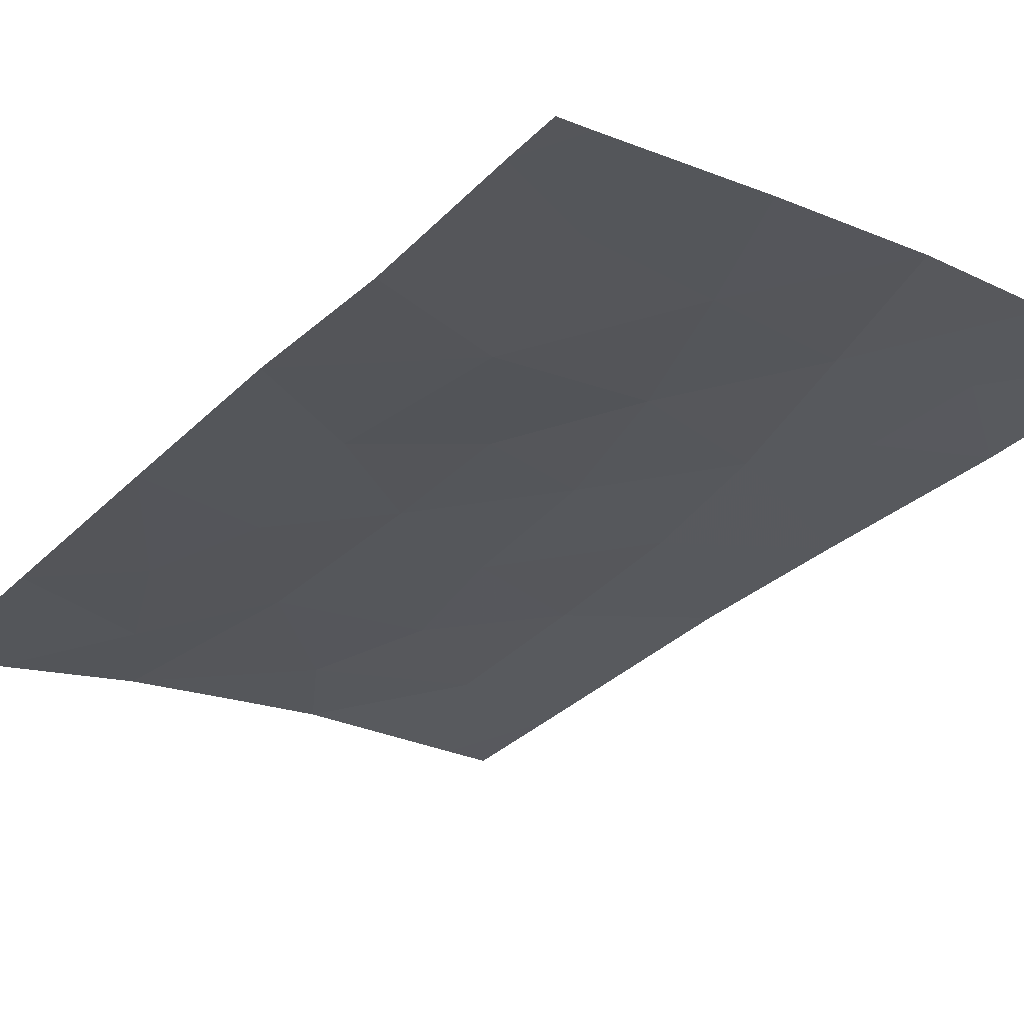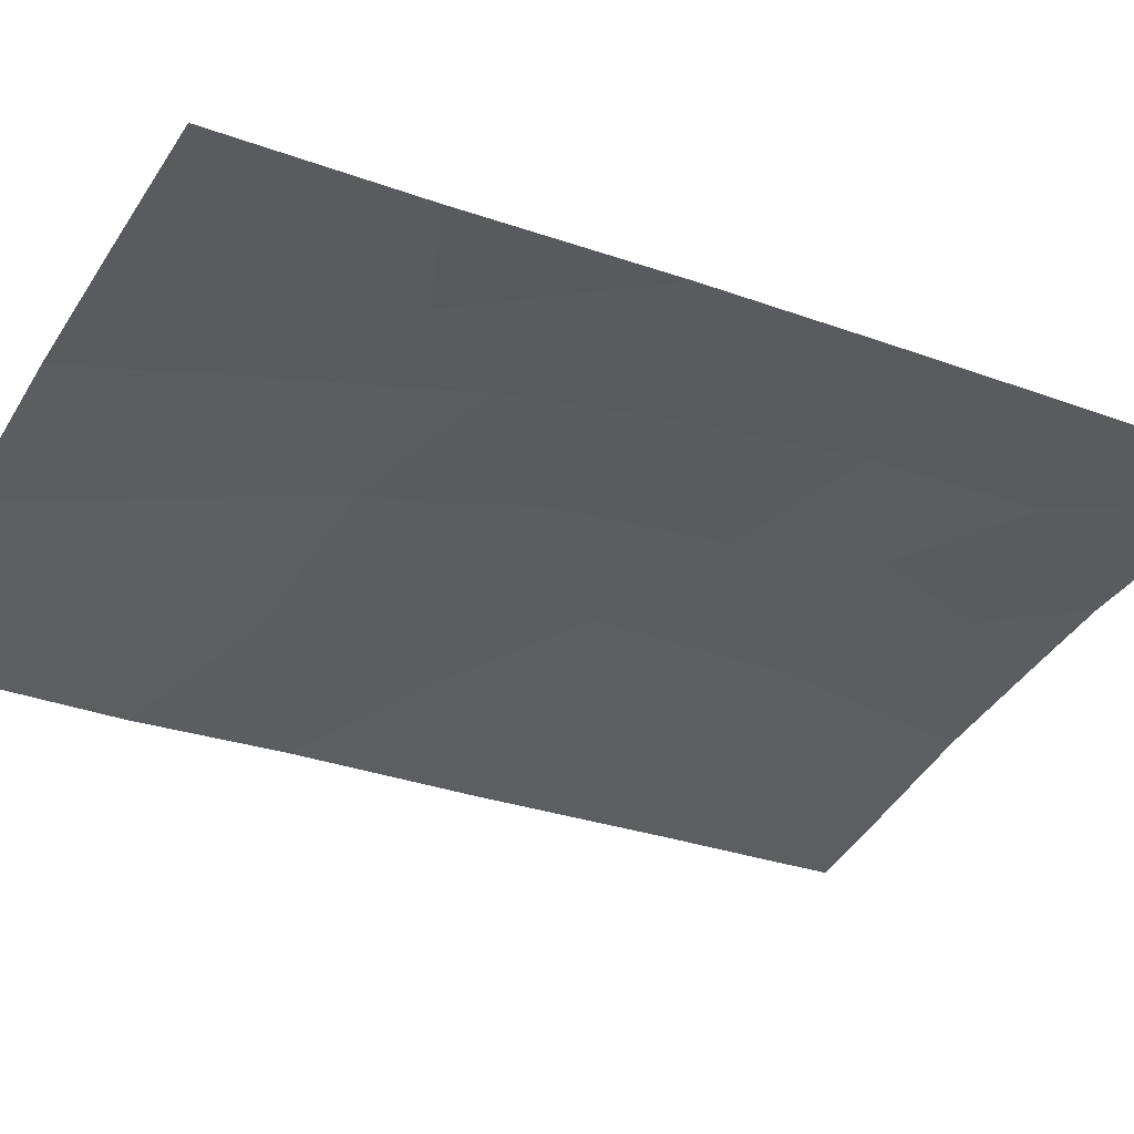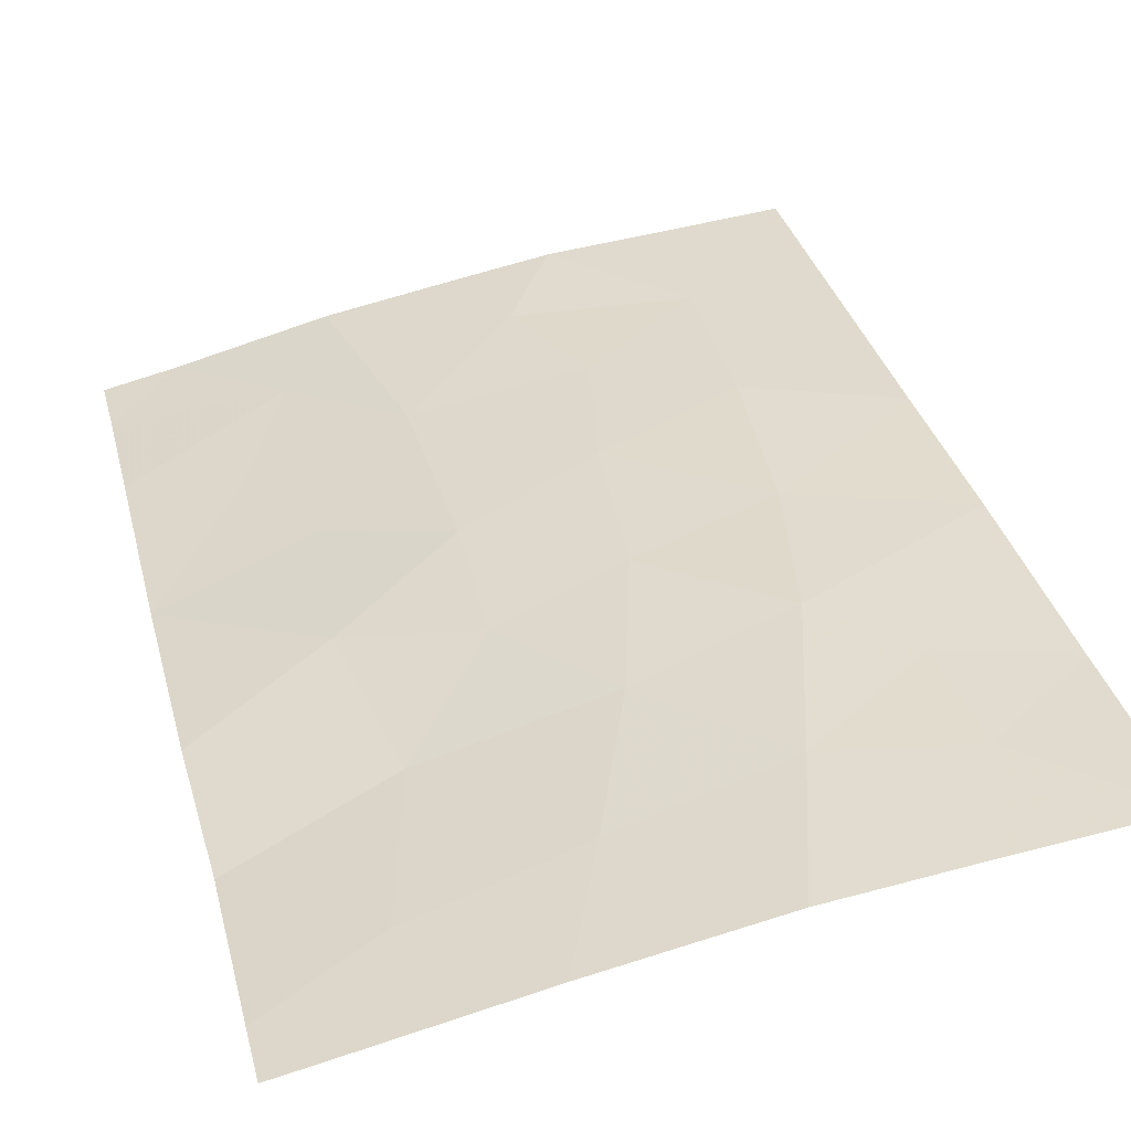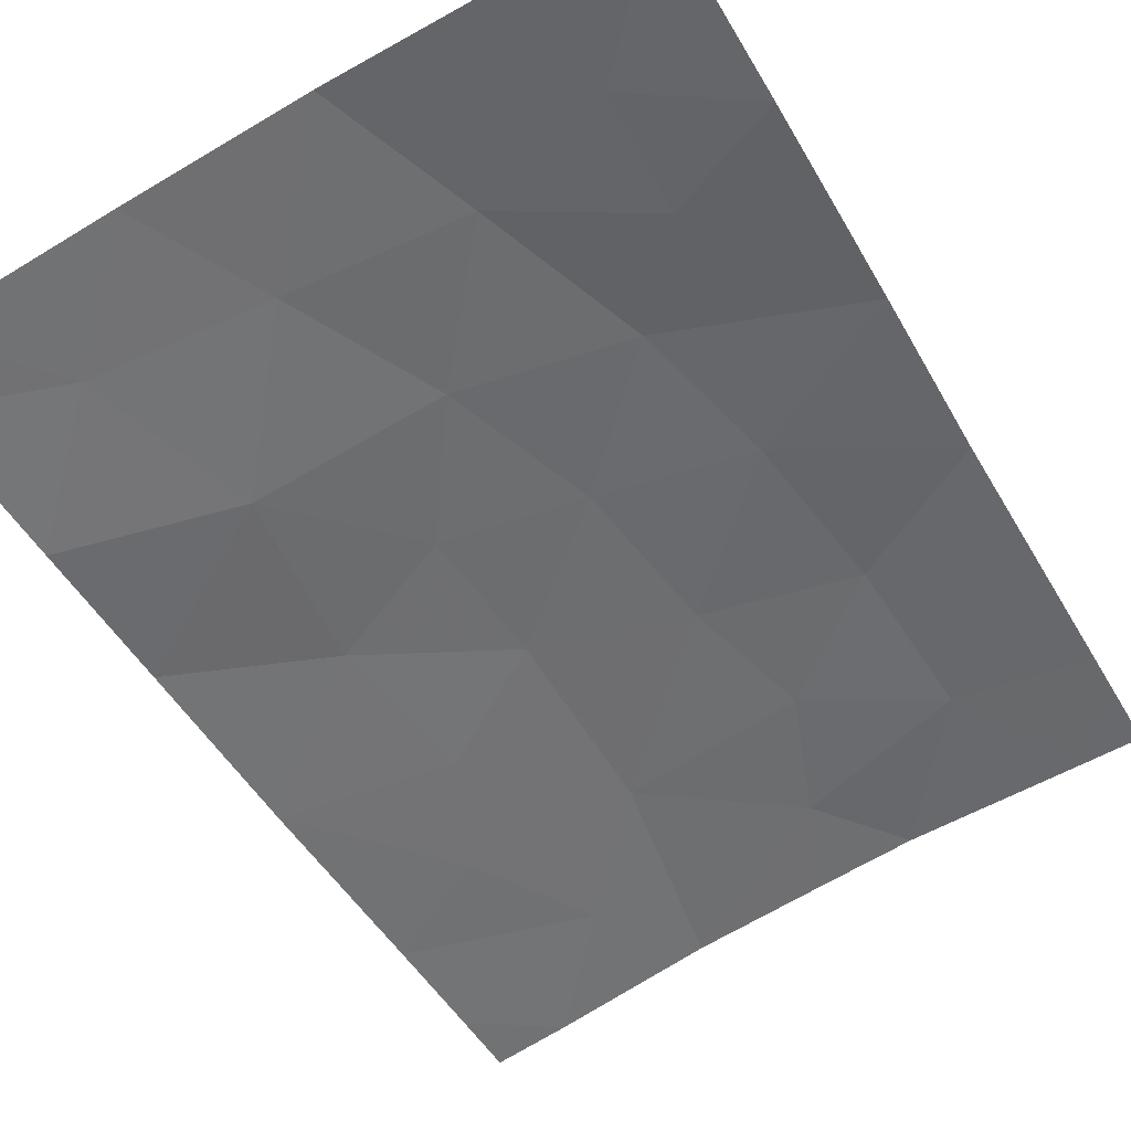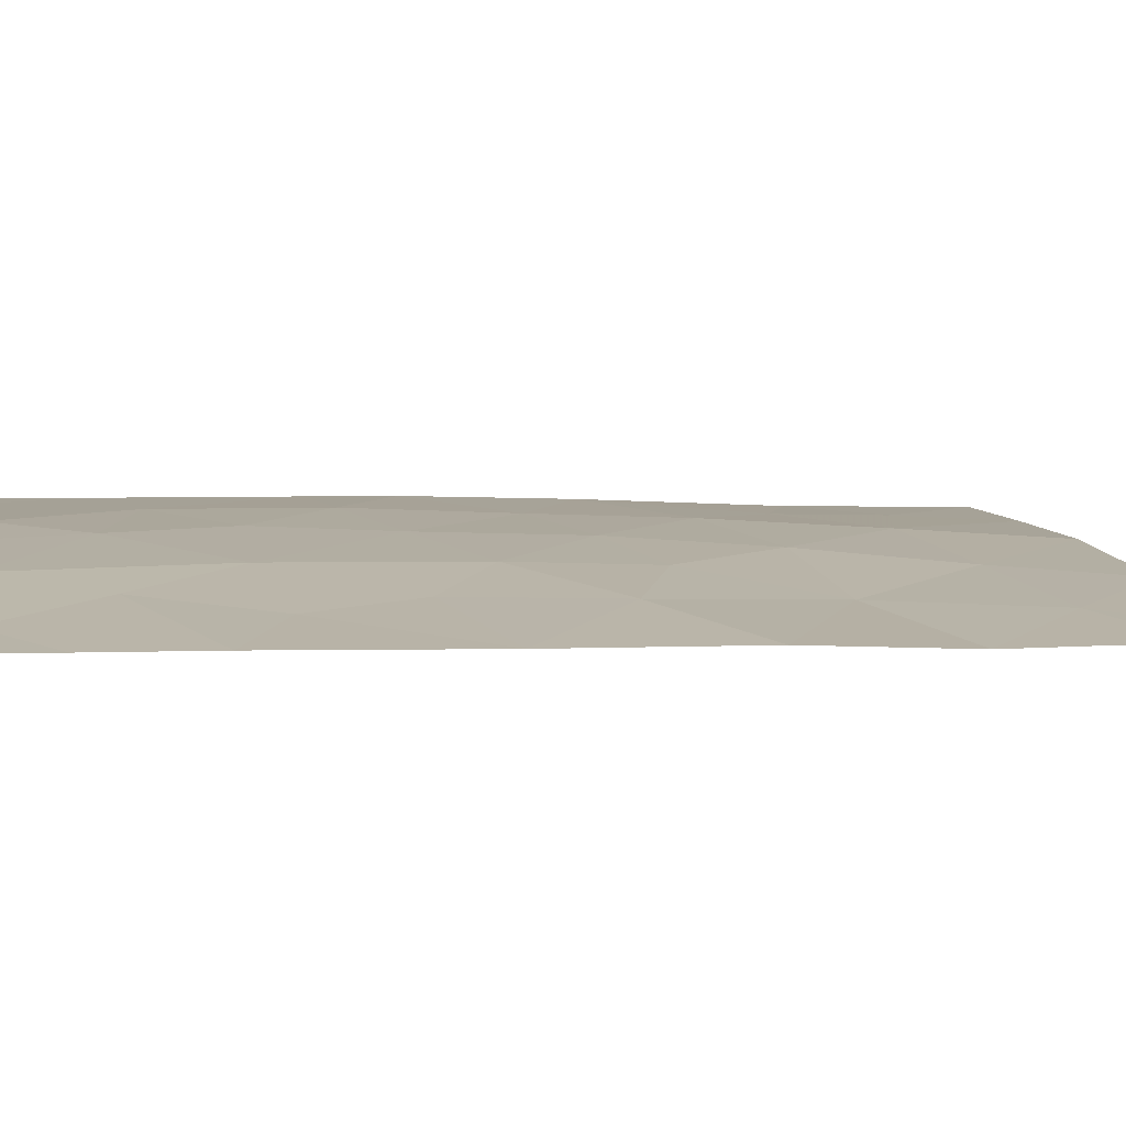
<metadata>
{"format":"obj","ext":"obj","renderer":"f3d","projection":"perspective","resolution":1024,"background":"white","views":[{"elev":-34.2,"azim":-38.2,"up":"+Y"},{"elev":-29.0,"azim":61.1,"up":"+Y"},{"elev":34.2,"azim":-14.2,"up":"+Y"},{"elev":-49.3,"azim":29.0,"up":"+Y"},{"elev":0.9,"azim":-101.1,"up":"+Y"}]}
</metadata>
<code>
v -5.112 44.13 43.99
v -6.875 43.89 44.48
v -10.23 43.19 48.64
v -11.64 42.86 47.21
v -9.662 43.27 46.52
v -5.485 44.08 45.91
v -3.24 44.34 41.69
v -3.231 44.32 39.4
v -4.845 44.18 39.73
v -10.38 43.19 40.9
v -8.917 43.46 50
v -11.69 42.91 42.83
v -11.67 42.92 40.24
v -9.64 43.36 39.31
v -3.21 44.31 44.98
v -6.763 43.84 50
v -8.21 43.59 48.34
v -10.77 43.1 38
v -11.66 42.91 38
v -11.66 42.91 38.83
v -11.68 42.92 45.25
v -4.945 44.04 50
v -6.138 44.04 38
v -7.219 43.86 38
v -6.888 43.92 39.18
v -3.177 44.23 47.6
v -3.176 44.22 50
v -8.908 43.56 38
v -11.21 43 50
v -11.66 42.91 49.28
v -11.66 42.91 50
v -3.227 44.31 38
v -3.843 44.25 38
v -3.244 44.34 42.81
v -6.674 43.93 42.44
v -7.447 43.77 46.43
v -9.969 43.3 44.26
v -8.461 43.6 44.92
v -8.444 43.63 40.65
v -9.767 43.32 42.28
v -6.318 43.99 40.72
v -4.914 44.2 41.88
v -8.398 43.64 43.14
v -4.489 44.11 48.53
v -6.146 43.96 48.06
v -4.562 44.13 47.02
f 3 4 5
f 5 17 3
f 38 43 2
f 8 7 9
f 39 40 10
f 11 3 17
f 10 12 13
f 5 36 17
f 13 14 10
f 15 26 46
f 16 11 17
f 19 18 20
f 12 10 40
f 2 36 38
f 4 21 5
f 43 39 35
f 24 23 25
f 25 41 39
f 39 43 40
f 18 14 20
f 14 13 20
f 14 18 28
f 3 11 29
f 29 30 3
f 29 31 30
f 4 3 30
f 32 8 33
f 23 33 9
f 23 9 25
f 36 5 38
f 1 42 34
f 35 41 42
f 7 34 42
f 14 39 10
f 21 12 37
f 34 15 1
f 35 42 1
f 41 35 39
f 22 16 45
f 28 25 39
f 25 28 24
f 40 37 12
f 40 43 37
f 7 42 9
f 1 15 6
f 35 1 2
f 43 35 2
f 17 45 16
f 36 6 45
f 41 9 42
f 21 37 5
f 37 38 5
f 22 44 27
f 9 33 8
f 25 9 41
f 43 38 37
f 45 44 22
f 36 45 17
f 45 6 46
f 44 26 27
f 6 36 2
f 1 6 2
f 15 46 6
f 44 46 26
f 45 46 44
f 14 28 39

</code>
